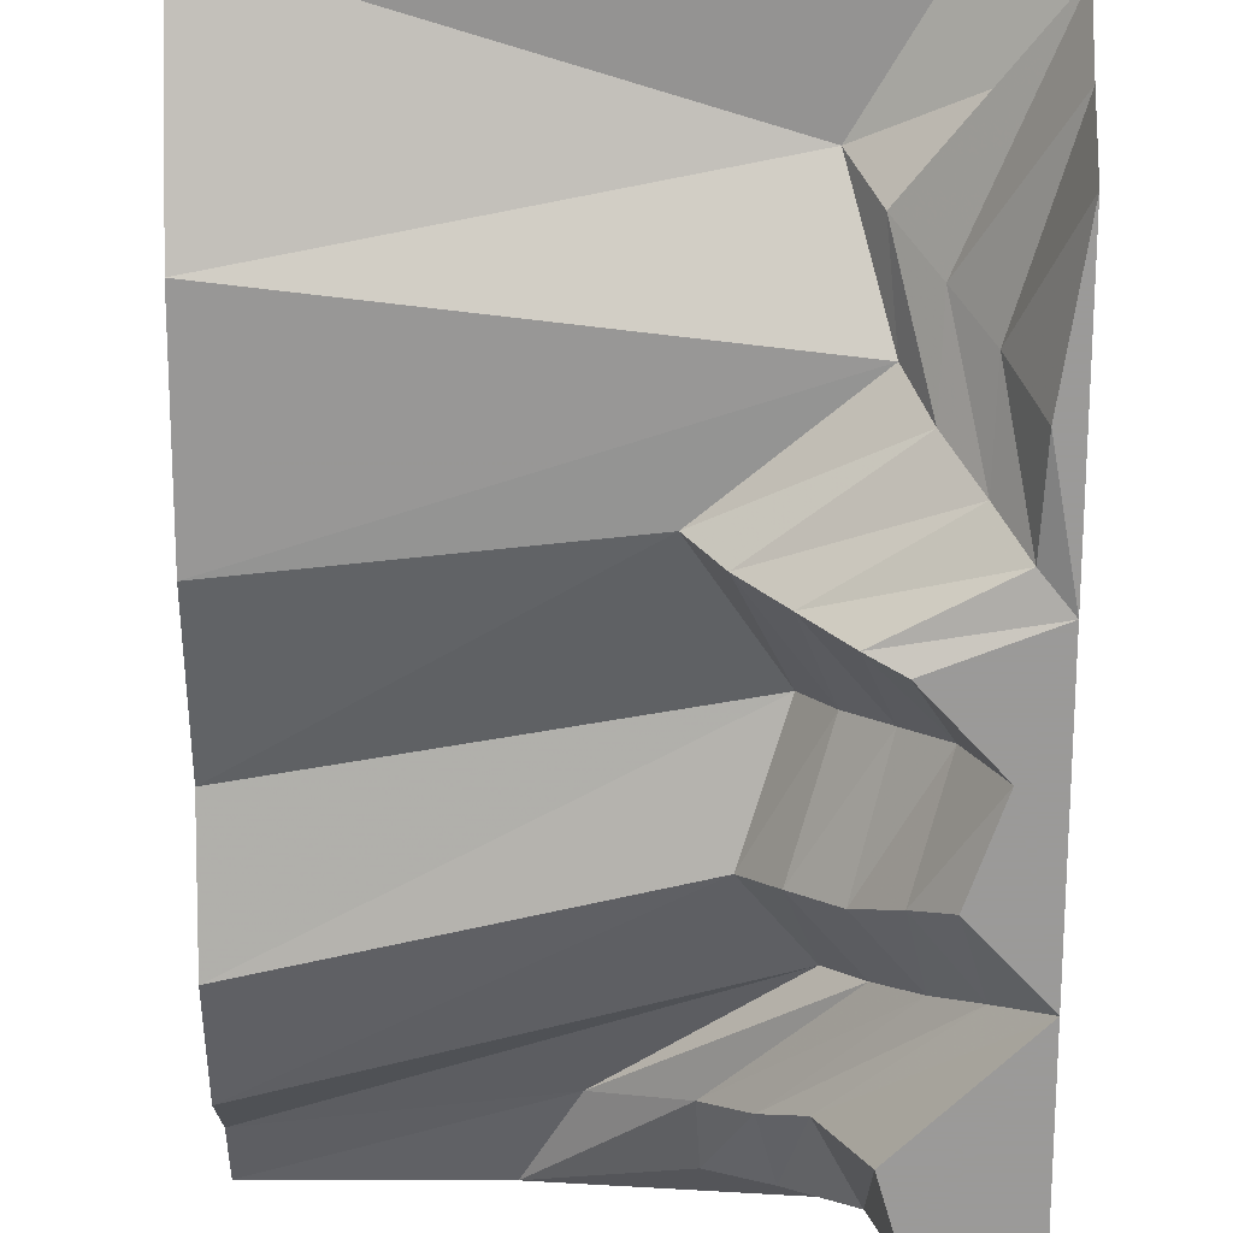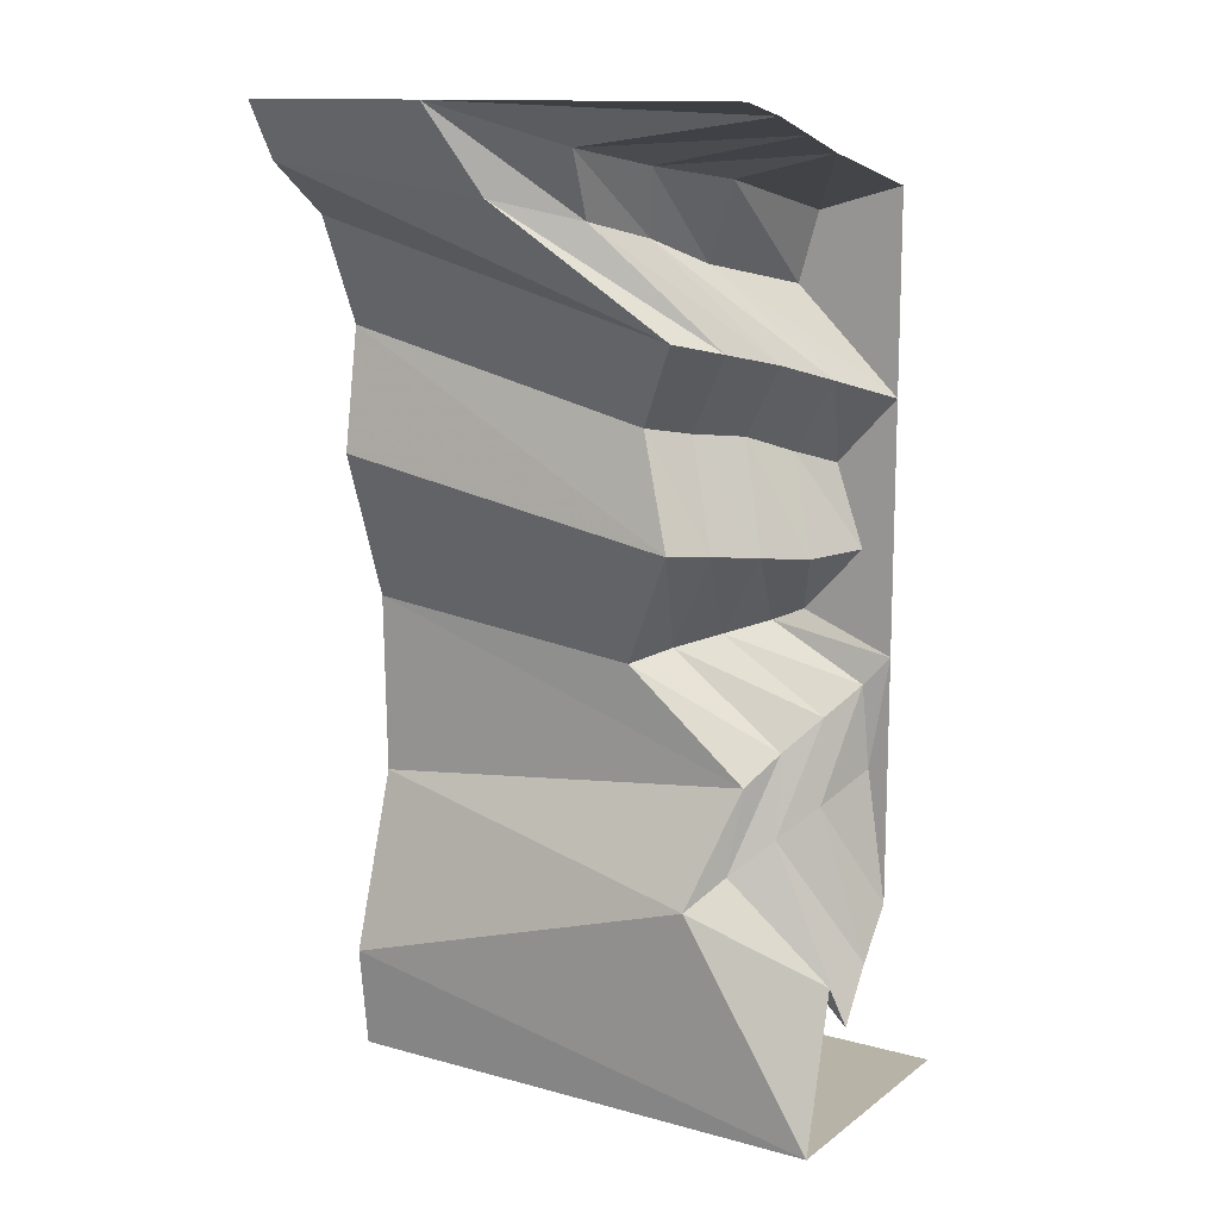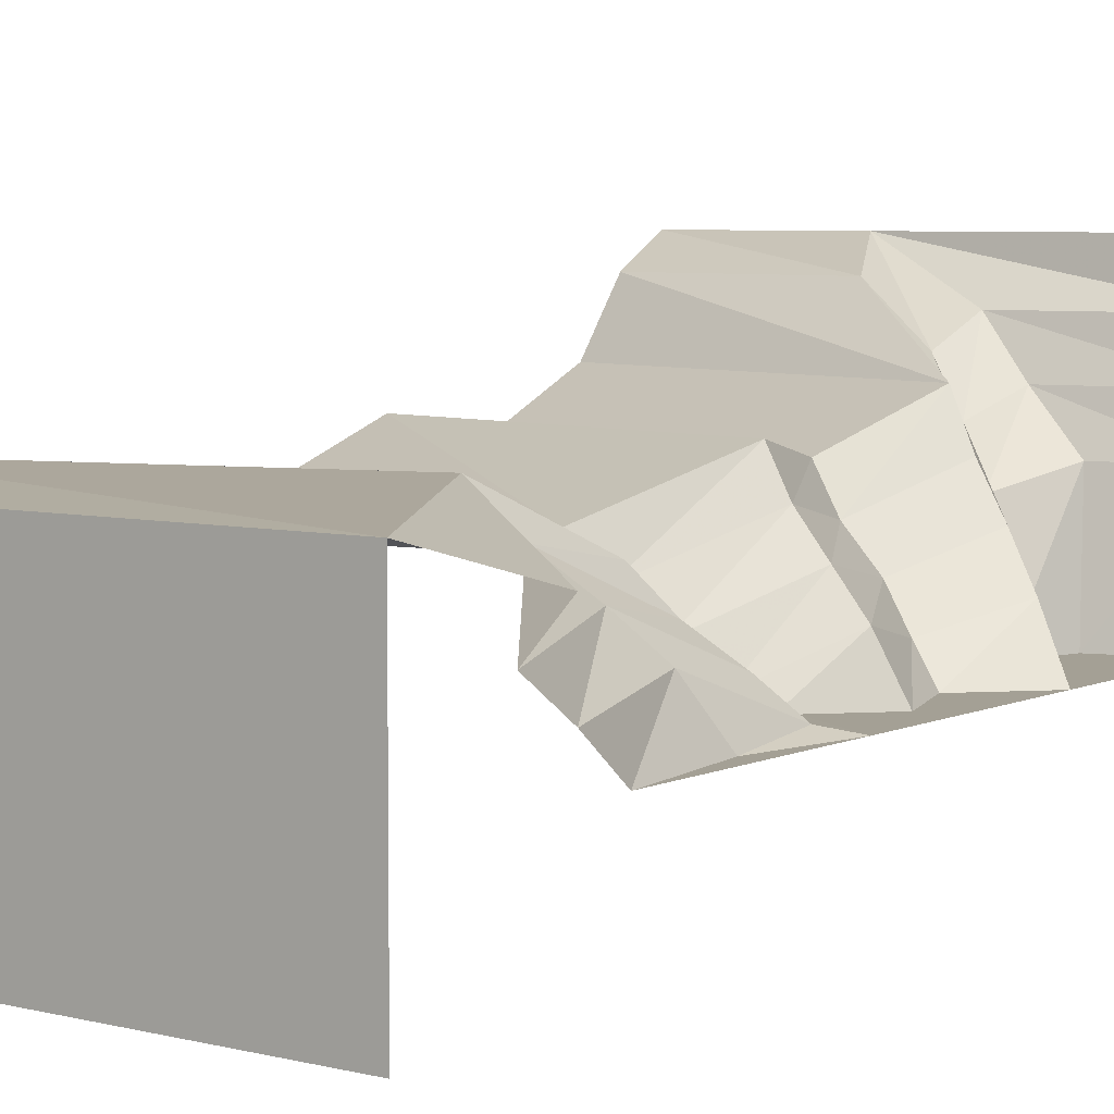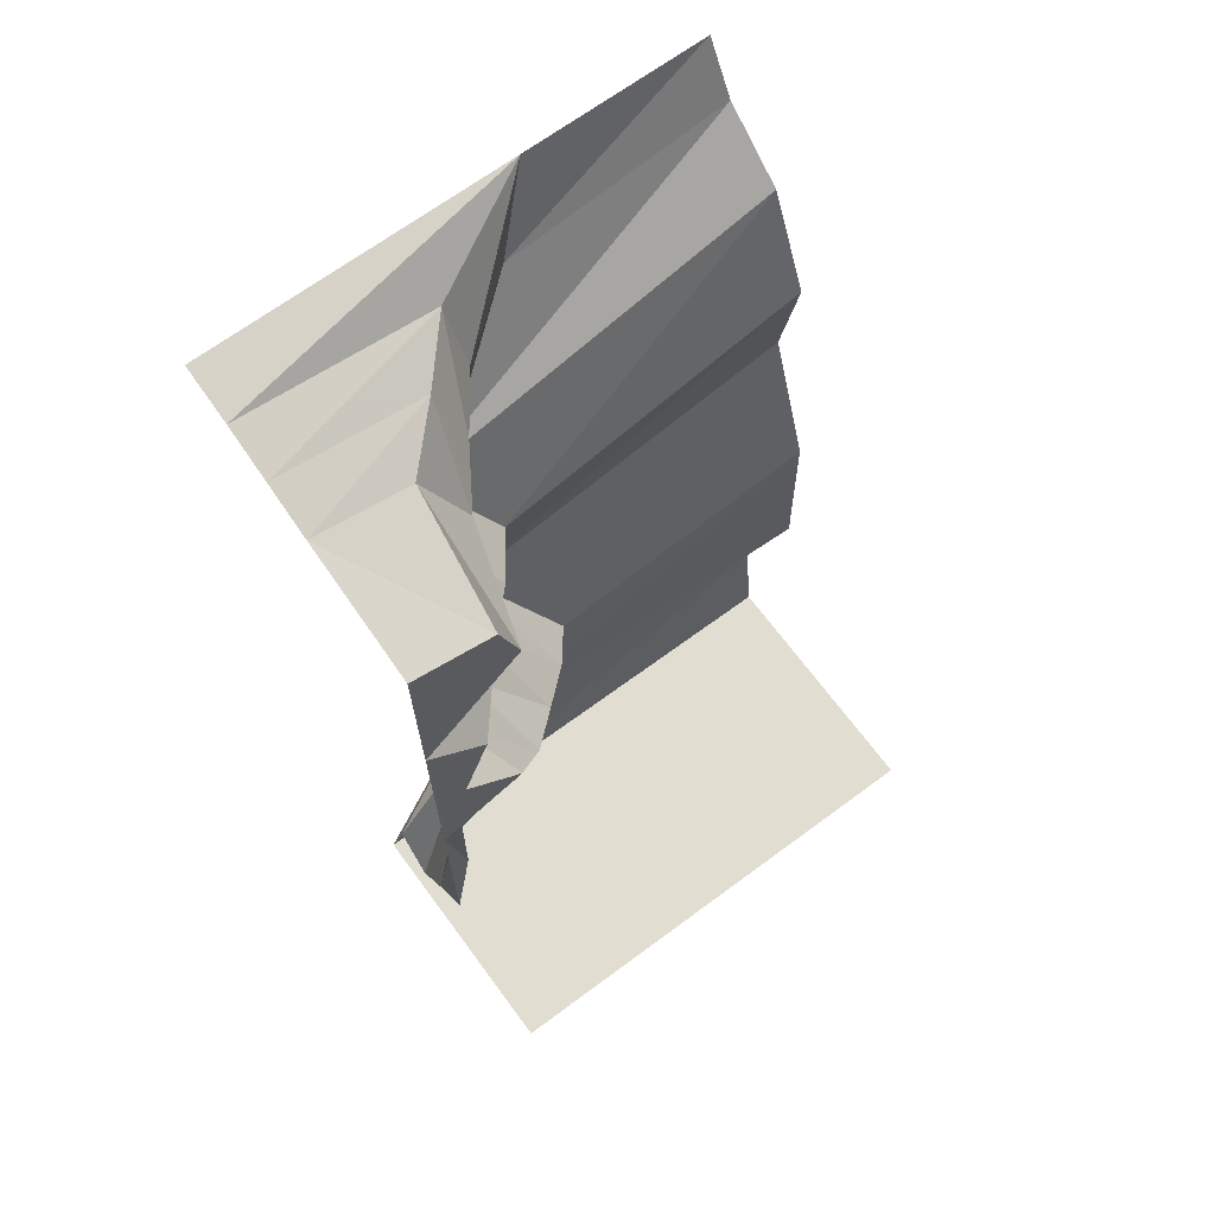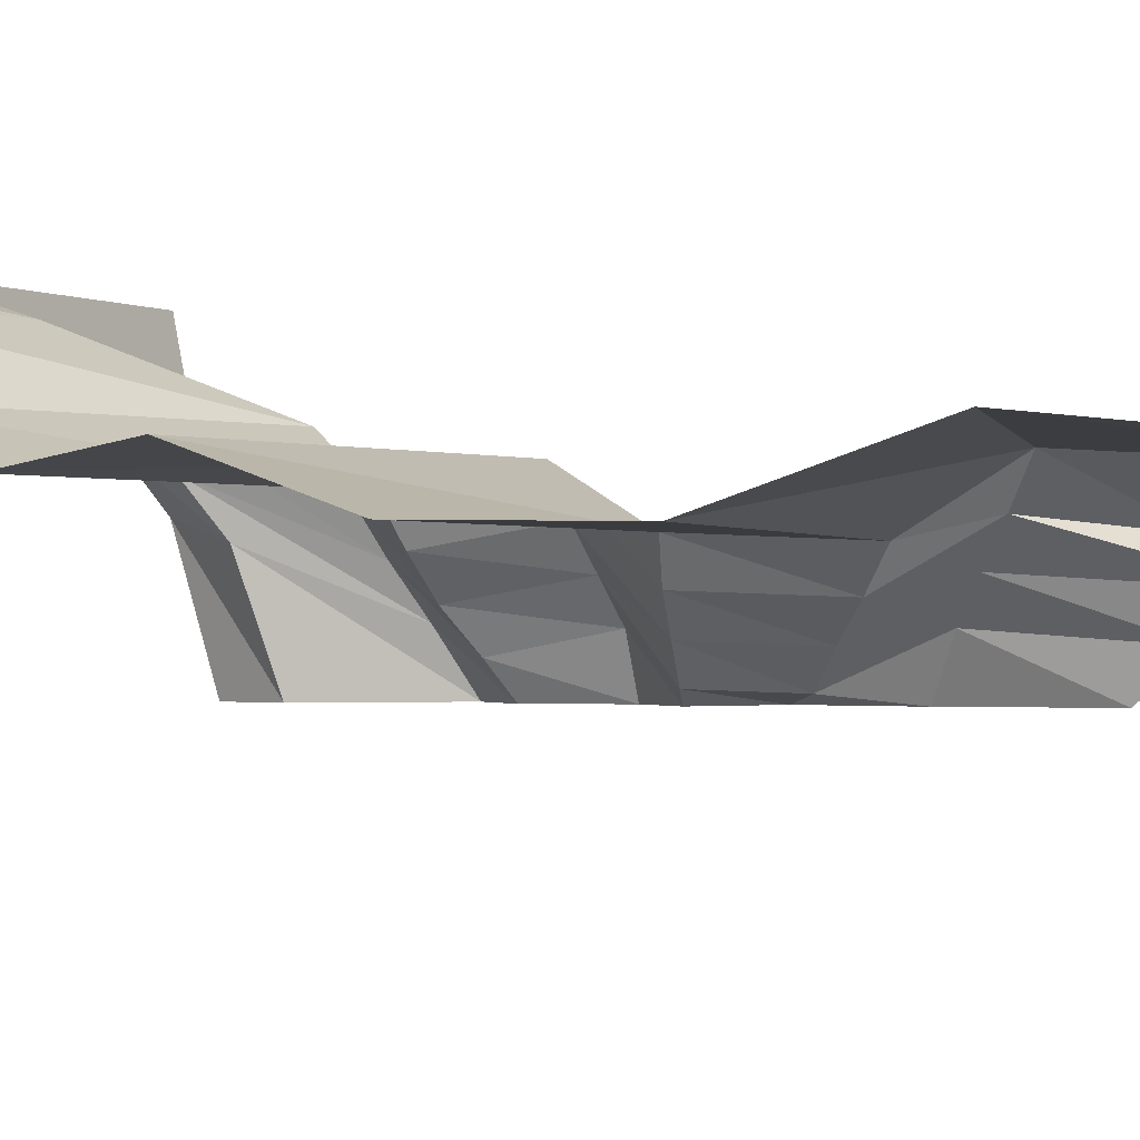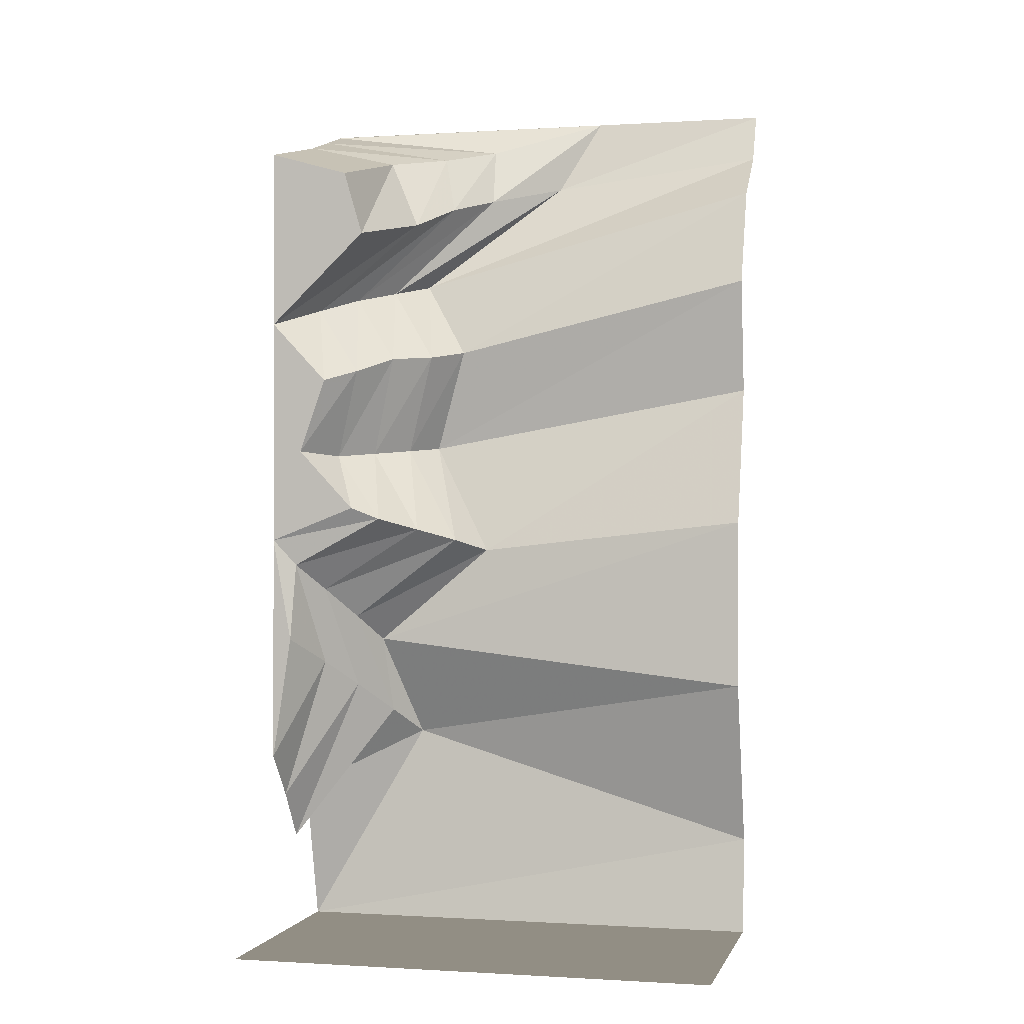
<metadata>
{"format":"obj","ext":"obj","renderer":"f3d","projection":"perspective","resolution":1024,"background":"white","views":[{"elev":-69.5,"azim":-0.2,"up":"+Z"},{"elev":12.9,"azim":32.2,"up":"+Y"},{"elev":5.8,"azim":36.8,"up":"+Z"},{"elev":68.4,"azim":143.5,"up":"+Y"},{"elev":-1.1,"azim":-61.4,"up":"+Z"},{"elev":-0.4,"azim":-166.4,"up":"+Y"}]}
</metadata>
<code>
v -0.5 -0.6641 0.04688
v -0.5 -0.9609 -0.05469
v 0.07031 -1.023 -0.05469
v 0.2109 -0.7891 0.04688
v -0.5 -0.4219 0.007812
v 0.1406 -0.5703 0.007812
v -0.5 -0.2109 0.1016
v 0.25 -0.4062 0.1016
v -0.5 -0.1094 0.2344
v -0.03906 -0.1641 0.2344
v -0.5 0 0.2969
v -0.125 0 0.2969
v 0.1016 -0.2031 0.1328
v 0.1094 -0.07812 0.1875
v 0.5 -0.02344 0.1875
v 0.5 0 0.2969
v -0.5 -1.32 -0.0625
v 0.3125 -1.227 -0.0625
v 0.3516 -1.172 -0.1328
v 0.125 -1 -0.125
v 0.2578 -0.7969 -0.03125
v 0.1953 -0.5859 -0.07031
v 0.3047 -0.4297 0.007812
v 0.3672 -0.4531 -0.07812
v 0.1719 -0.2344 0.03906
v 0.2031 -0.1094 0.08594
v 0.5 -0.05469 0.08594
v -0.5 -1.672 0.04688
v 0.25 -1.445 0.04688
v 0.2969 -1.391 -0.03125
v 0.3594 -1.328 -0.1016
v 0.4062 -1.109 -0.1953
v 0.1953 -0.9766 -0.1875
v 0.3203 -0.8047 -0.1016
v 0.2656 -0.5938 -0.1406
v 0.3281 -0.625 -0.2109
v 0.4297 -0.4844 -0.1641
v 0.2344 -0.2812 -0.05469
v 0.3047 -0.1328 -0.01562
v 0.5 -0.08594 -0.01562
v -0.5 -1.875 0.02344
v 0.5 -1.875 0.02344
v 0.5 -1.57 -0.05469
v 0.5 -1.672 -0.125
v 0.5 -1.57 -0.1953
v 0.4141 -1.273 -0.1719
v 0.4531 -1.055 -0.2578
v 0.2656 -0.9531 -0.25
v 0.3828 -0.8125 -0.1719
v 0.4375 -0.8047 -0.2734
v 0.3828 -0.6484 -0.2734
v 0.5 -0.5234 -0.2734
v 0.2969 -0.3281 -0.2734
v 0.3359 -0.1953 -0.2734
v 0.5 -0.1484 -0.2734
v 0.3203 -0.9297 -0.2734
v 0.5 -1 -0.2734
v 0.4609 -1.219 -0.2734
v 0.5 -1.477 -0.2734
v -0.5 -1.875 -0.5
v 0.5 -1.875 -0.5
f 1 2 3
f 1 3 4
f 1 4 5
f 5 4 6
f 2 17 18
f 2 18 3
f 24 35 36
f 24 36 37
f 24 37 25
f 25 37 38
f 25 38 26
f 26 38 39
f 26 39 40
f 26 40 27
f 31 44 45
f 31 45 46
f 31 46 32
f 32 46 47
f 32 47 33
f 33 47 48
f 33 48 34
f 34 48 49
f 34 49 35
f 35 49 36
f 5 6 7
f 7 6 8
f 17 28 29
f 17 29 18
f 7 8 9
f 9 8 10
f 28 41 42
f 28 42 29
f 9 10 11
f 11 10 12
f 12 10 13
f 12 13 14
f 12 14 15
f 12 15 16
f 3 18 19
f 3 19 20
f 3 20 4
f 4 20 21
f 4 21 6
f 6 21 22
f 6 22 8
f 8 22 23
f 8 23 10
f 10 23 13
f 18 29 30
f 18 30 19
f 29 42 43
f 29 43 30
f 42 41 60
f 42 60 61
f 13 23 24
f 13 24 25
f 13 25 14
f 14 25 26
f 14 26 27
f 14 27 15
f 19 30 31
f 19 31 32
f 19 32 20
f 20 32 33
f 20 33 21
f 21 33 34
f 21 34 22
f 22 34 35
f 22 35 23
f 23 35 24
f 30 43 44
f 30 44 31
f 36 49 50
f 36 50 51
f 36 51 37
f 37 51 52
f 37 52 38
f 38 52 53
f 38 53 39
f 39 53 54
f 39 54 40
f 40 54 55
f 49 48 56
f 49 56 50
f 48 47 57
f 48 57 56
f 47 46 58
f 47 58 57
f 59 58 46
f 59 46 45
f 55 54 52
f 52 54 53
f 50 56 57
f 50 57 52
f 50 52 51
f 57 58 59

</code>
